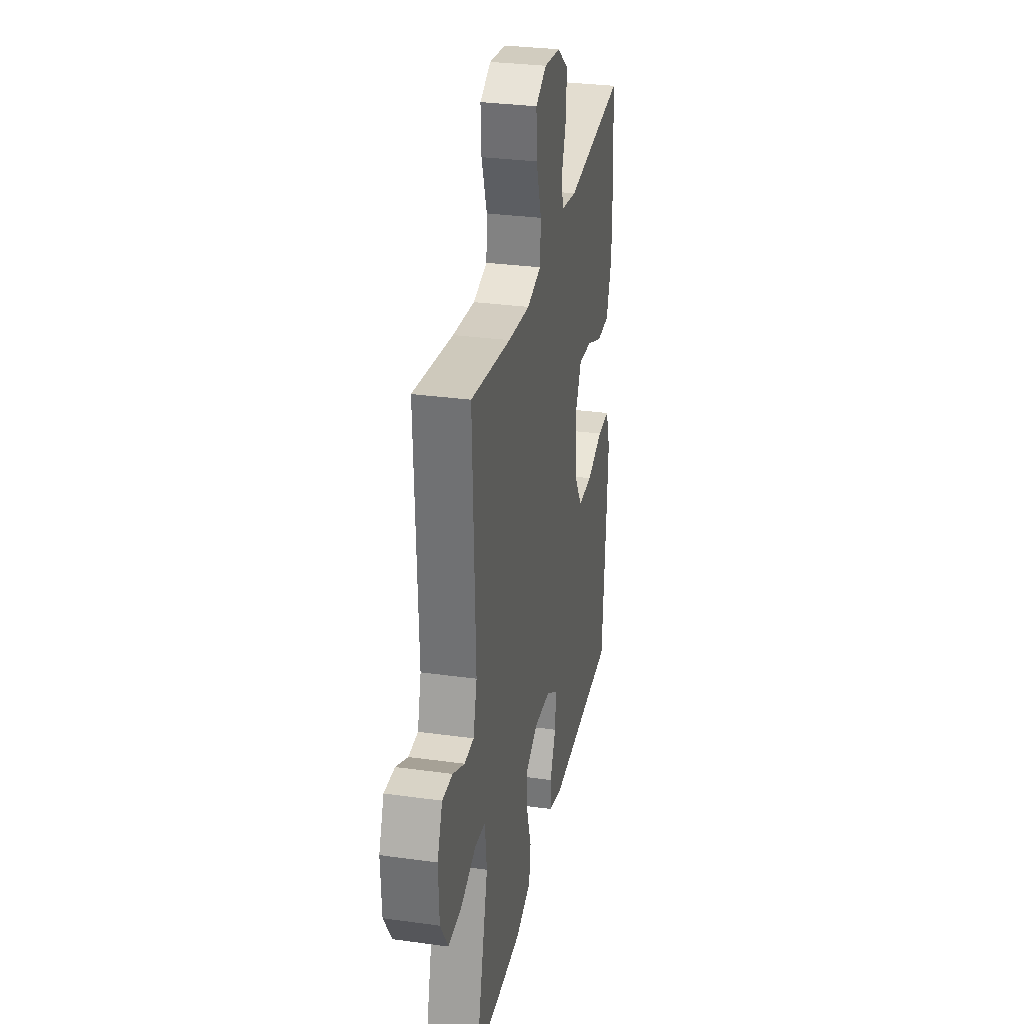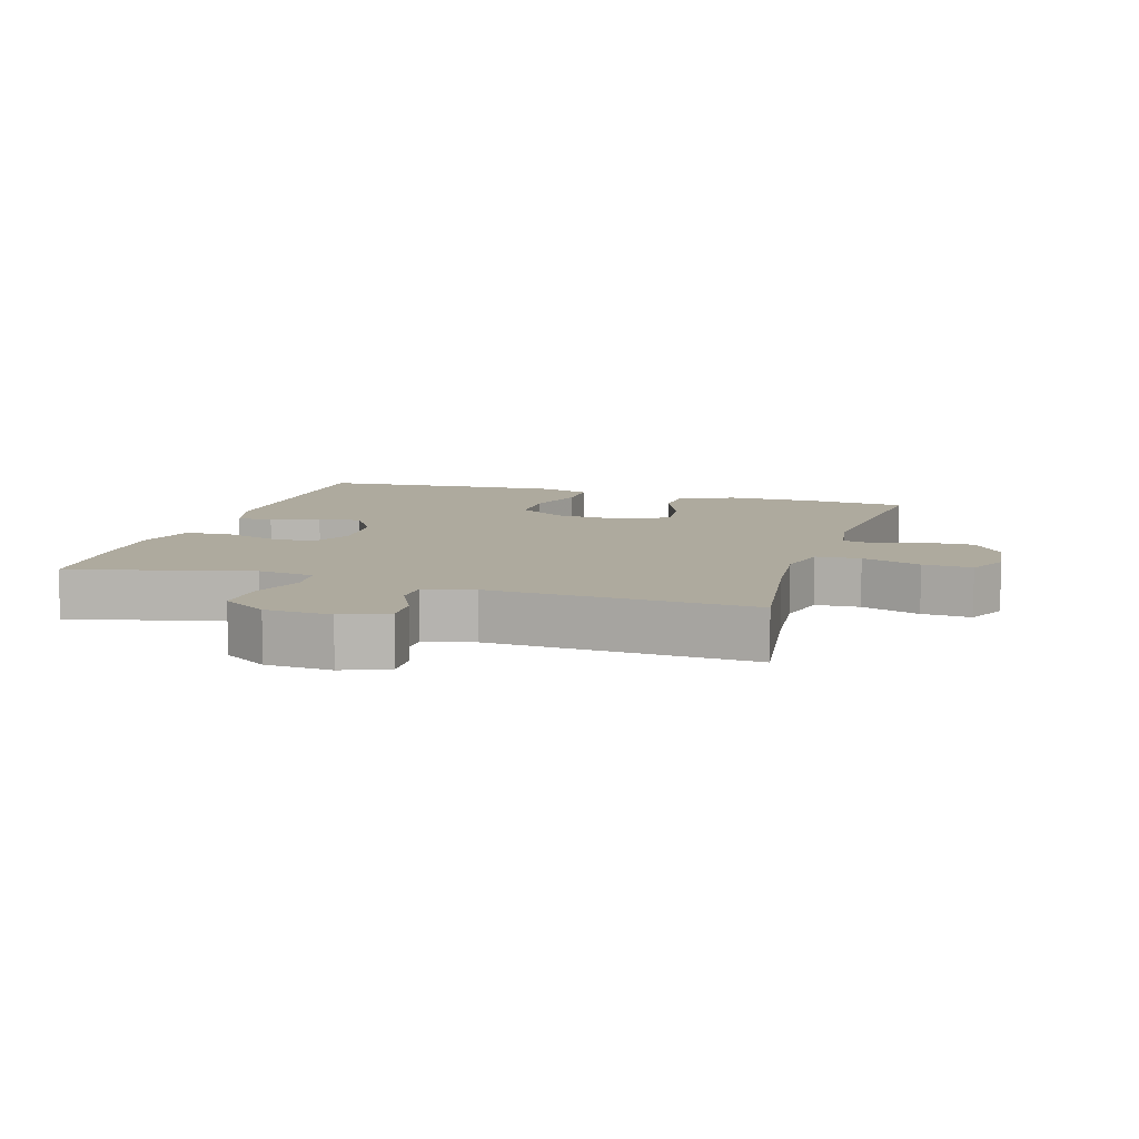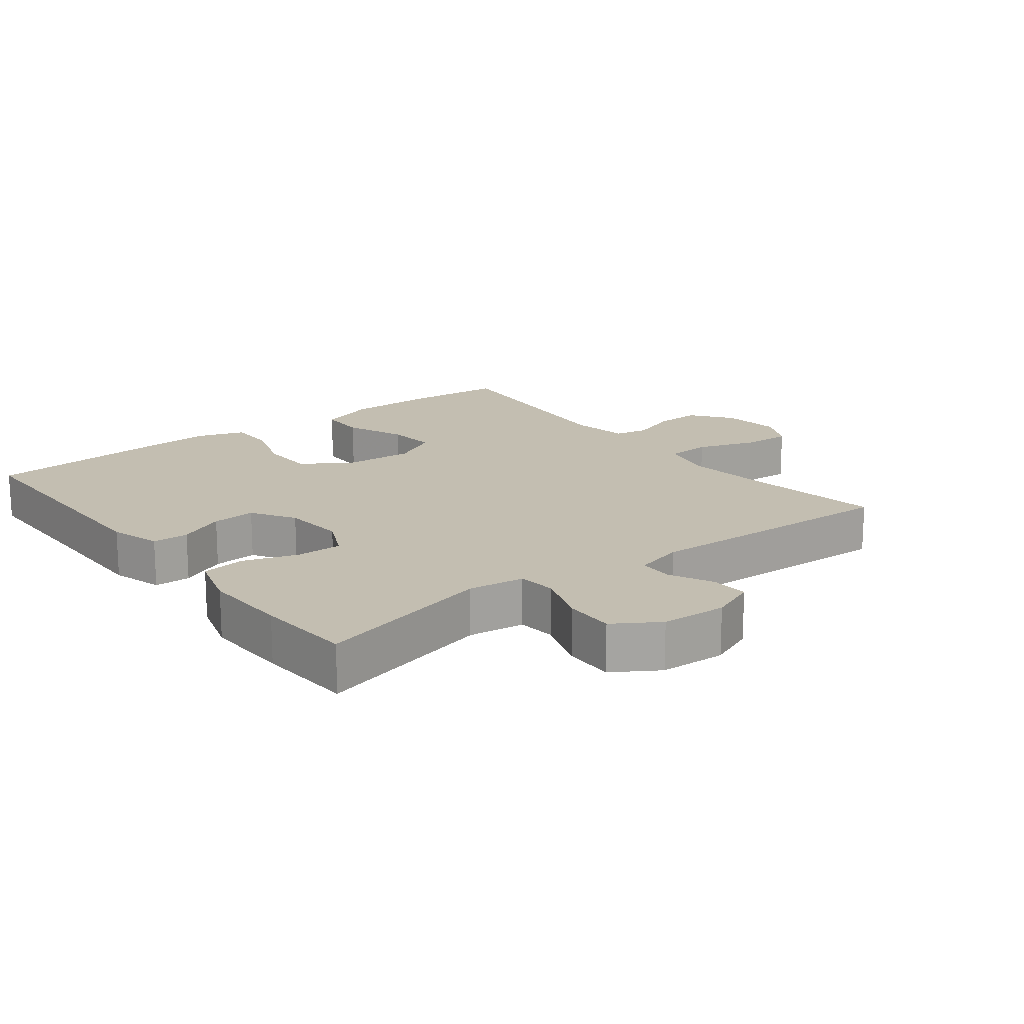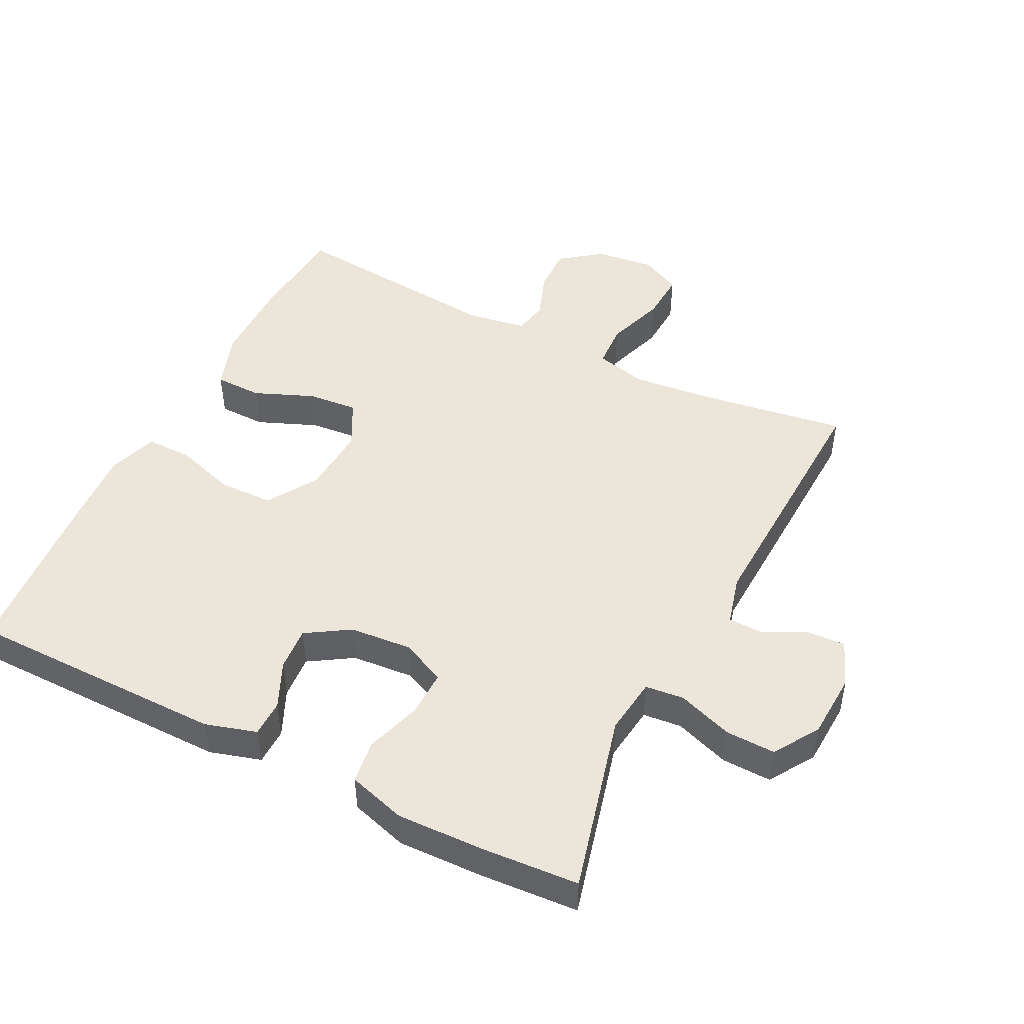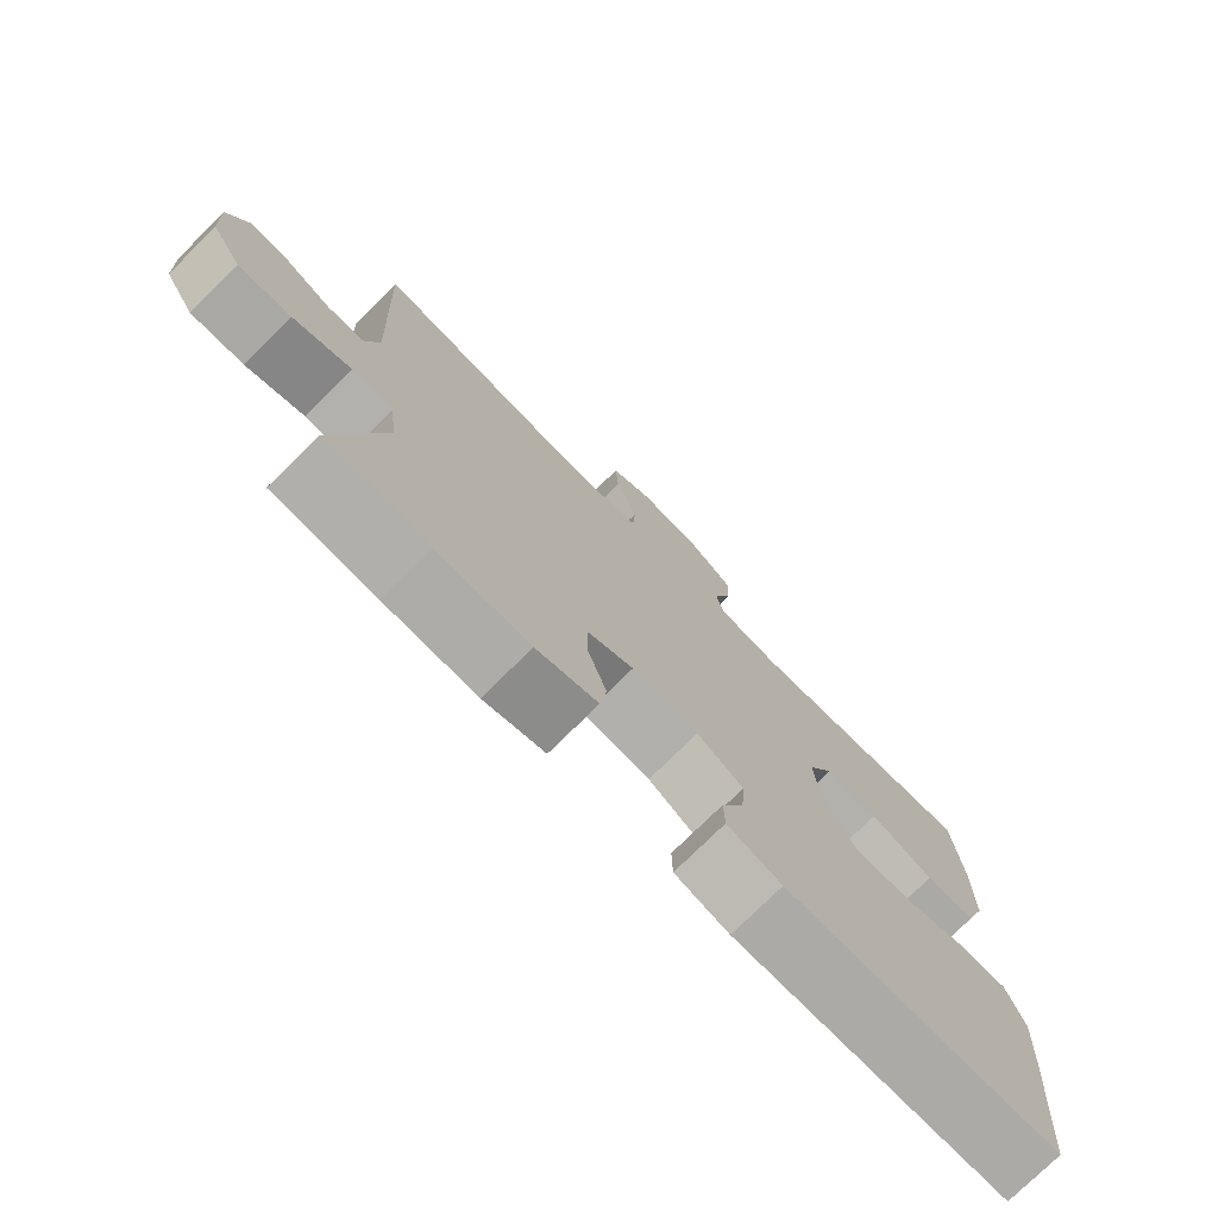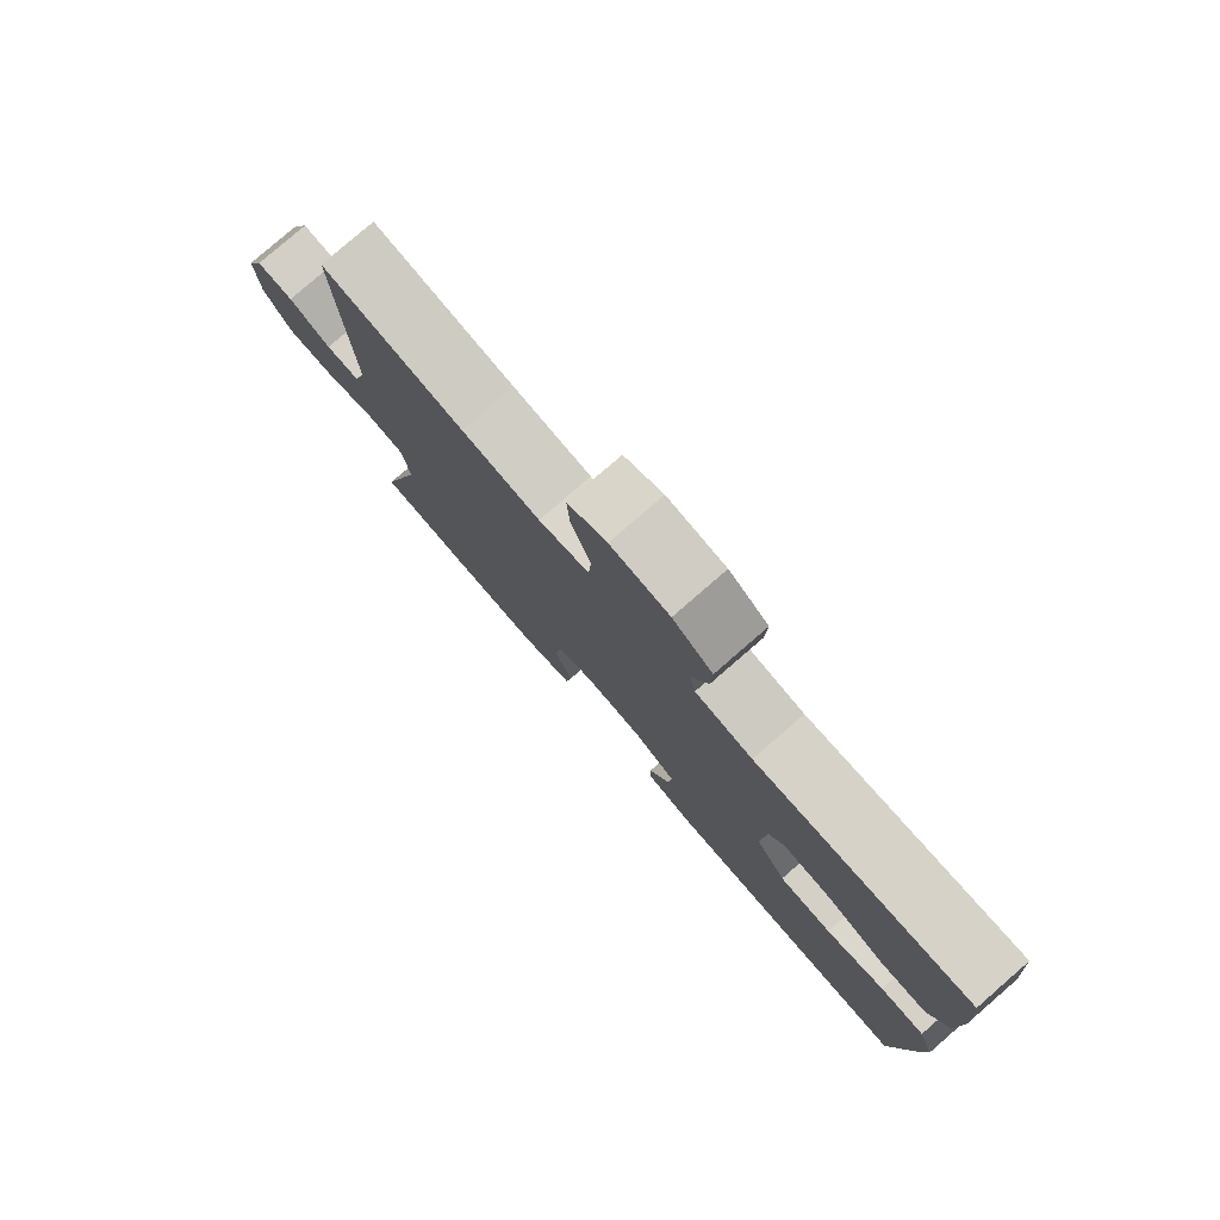
<metadata>
{"format":"obj","ext":"obj","renderer":"f3d","projection":"perspective","resolution":1024,"background":"white","views":[{"elev":30.6,"azim":-78.7,"up":"+Z"},{"elev":9.3,"azim":-72.8,"up":"+Y"},{"elev":17.2,"azim":-127.7,"up":"+Y"},{"elev":47.6,"azim":-153.2,"up":"+Y"},{"elev":-75.9,"azim":-45.3,"up":"+Z"},{"elev":79.6,"azim":49.1,"up":"+Z"}]}
</metadata>
<code>
v 0.5 0.07 0.5
v 0.512 0.07 0.349
v 0.511 0.07 0.216
v 0.481 0.07 0.13
v 0.41 0.07 0.129
v 0.32 0.07 0.166
v 0.245 0.07 0.173
v 0.208 0.07 0.103
v 0.215 0.07 0
v 0.262 0.07 -0.075
v 0.344 0.07 -0.077
v 0.435 0.07 -0.048
v 0.504 0.07 -0.048
v 0.529 0.07 -0.121
v 0.522 0.07 -0.234
v 0.5 0.07 -0.5
v 0.111 0.07 -0.502
v 0.034 0.07 -0.479
v 0.033 0.07 -0.424
v 0.065 0.07 -0.354
v 0.07 0.07 -0.288
v 0.005 0.07 -0.247
v -0.089 0.07 -0.239
v -0.155 0.07 -0.27
v -0.154 0.07 -0.339
v -0.127 0.07 -0.423
v -0.136 0.07 -0.488
v -0.223 0.07 -0.514
v -0.354 0.07 -0.51
v -0.5 0.07 -0.5
v -0.431 0.07 -0.23
v -0.442 0.07 -0.145
v -0.5 0.07 -0.139
v -0.583 0.07 -0.168
v -0.658 0.07 -0.17
v -0.701 0.07 -0.102
v -0.706 0.07 -0.003
v -0.678 0.07 0.066
v -0.621 0.07 0.063
v -0.556 0.07 0.031
v -0.504 0.07 0.032
v -0.484 0.07 0.107
v -0.5 0.07 0.5
v -0.28 0.07 0.467
v -0.159 0.07 0.454
v -0.081 0.07 0.473
v -0.077 0.07 0.54
v -0.107 0.07 0.629
v -0.111 0.07 0.703
v -0.051 0.07 0.733
v 0.039 0.07 0.722
v 0.1 0.07 0.676
v 0.098 0.07 0.607
v 0.072 0.07 0.535
v 0.082 0.07 0.484
v 0.17 0.07 0.469
v 0.5 0 0.5
v 0.512 0 0.349
v 0.511 0 0.216
v 0.481 0 0.13
v 0.41 0 0.129
v 0.32 0 0.166
v 0.245 0 0.173
v 0.208 0 0.103
v 0.215 0 0
v 0.262 0 -0.075
v 0.344 0 -0.077
v 0.435 0 -0.048
v 0.504 0 -0.048
v 0.529 0 -0.121
v 0.522 0 -0.234
v 0.5 0 -0.5
v 0.111 0 -0.502
v 0.034 0 -0.479
v 0.033 0 -0.424
v 0.065 0 -0.354
v 0.07 0 -0.288
v 0.005 0 -0.247
v -0.089 0 -0.239
v -0.155 0 -0.27
v -0.154 0 -0.339
v -0.127 0 -0.423
v -0.136 0 -0.488
v -0.223 0 -0.514
v -0.354 0 -0.51
v -0.5 0 -0.5
v -0.431 0 -0.23
v -0.442 0 -0.145
v -0.5 0 -0.139
v -0.583 0 -0.168
v -0.658 0 -0.17
v -0.701 0 -0.102
v -0.706 0 -0.003
v -0.678 0 0.066
v -0.621 0 0.063
v -0.556 0 0.031
v -0.504 0 0.032
v -0.484 0 0.107
v -0.5 0 0.5
v -0.28 0 0.467
v -0.159 0 0.454
v -0.081 0 0.473
v -0.077 0 0.54
v -0.107 0 0.629
v -0.111 0 0.703
v -0.051 0 0.733
v 0.039 0 0.722
v 0.1 0 0.676
v 0.098 0 0.607
v 0.072 0 0.535
v 0.082 0 0.484
v 0.17 0 0.469
f 51 52 53 54
f 49 50 51 54
f 47 48 49 54
f 46 47 54 55
f 45 46 55 56
f 42 43 44
f 41 42 44 45
f 37 38 39 40
f 37 40 41
f 36 37 41
f 33 34 35 36
f 32 33 36 41
f 28 29 30 31
f 28 31 32
f 25 26 27 28
f 24 25 28 32
f 23 24 32 41
f 17 18 19 20
f 17 20 21
f 16 17 21
f 15 16 21 22
f 11 12 13 14
f 10 11 14 15
f 3 4 5 6
f 3 6 7
f 56 1 2 3
f 56 3 7
f 45 56 7 8
f 41 45 8 9
f 23 41 9 10
f 10 15 22 23
f 110 109 108 107
f 110 107 106 105
f 110 105 104 103
f 111 110 103 102
f 112 111 102 101
f 100 99 98
f 101 100 98 97
f 96 95 94 93
f 97 96 93
f 97 93 92
f 92 91 90 89
f 97 92 89 88
f 87 86 85 84
f 88 87 84
f 84 83 82 81
f 88 84 81 80
f 97 88 80 79
f 76 75 74 73
f 77 76 73
f 77 73 72
f 78 77 72 71
f 70 69 68 67
f 71 70 67 66
f 62 61 60 59
f 63 62 59
f 59 58 57 112
f 63 59 112
f 64 63 112 101
f 65 64 101 97
f 66 65 97 79
f 79 78 71 66
f 1 57 58 2
f 2 58 59 3
f 3 59 60 4
f 4 60 61 5
f 5 61 62 6
f 6 62 63 7
f 7 63 64 8
f 8 64 65 9
f 9 65 66 10
f 10 66 67 11
f 11 67 68 12
f 12 68 69 13
f 13 69 70 14
f 14 70 71 15
f 15 71 72 16
f 16 72 73 17
f 17 73 74 18
f 18 74 75 19
f 19 75 76 20
f 20 76 77 21
f 21 77 78 22
f 22 78 79 23
f 23 79 80 24
f 24 80 81 25
f 25 81 82 26
f 26 82 83 27
f 27 83 84 28
f 28 84 85 29
f 29 85 86 30
f 30 86 87 31
f 31 87 88 32
f 32 88 89 33
f 33 89 90 34
f 34 90 91 35
f 35 91 92 36
f 36 92 93 37
f 37 93 94 38
f 38 94 95 39
f 39 95 96 40
f 40 96 97 41
f 41 97 98 42
f 42 98 99 43
f 43 99 100 44
f 44 100 101 45
f 45 101 102 46
f 46 102 103 47
f 47 103 104 48
f 48 104 105 49
f 49 105 106 50
f 50 106 107 51
f 51 107 108 52
f 52 108 109 53
f 53 109 110 54
f 54 110 111 55
f 55 111 112 56
f 56 112 57 1

</code>
